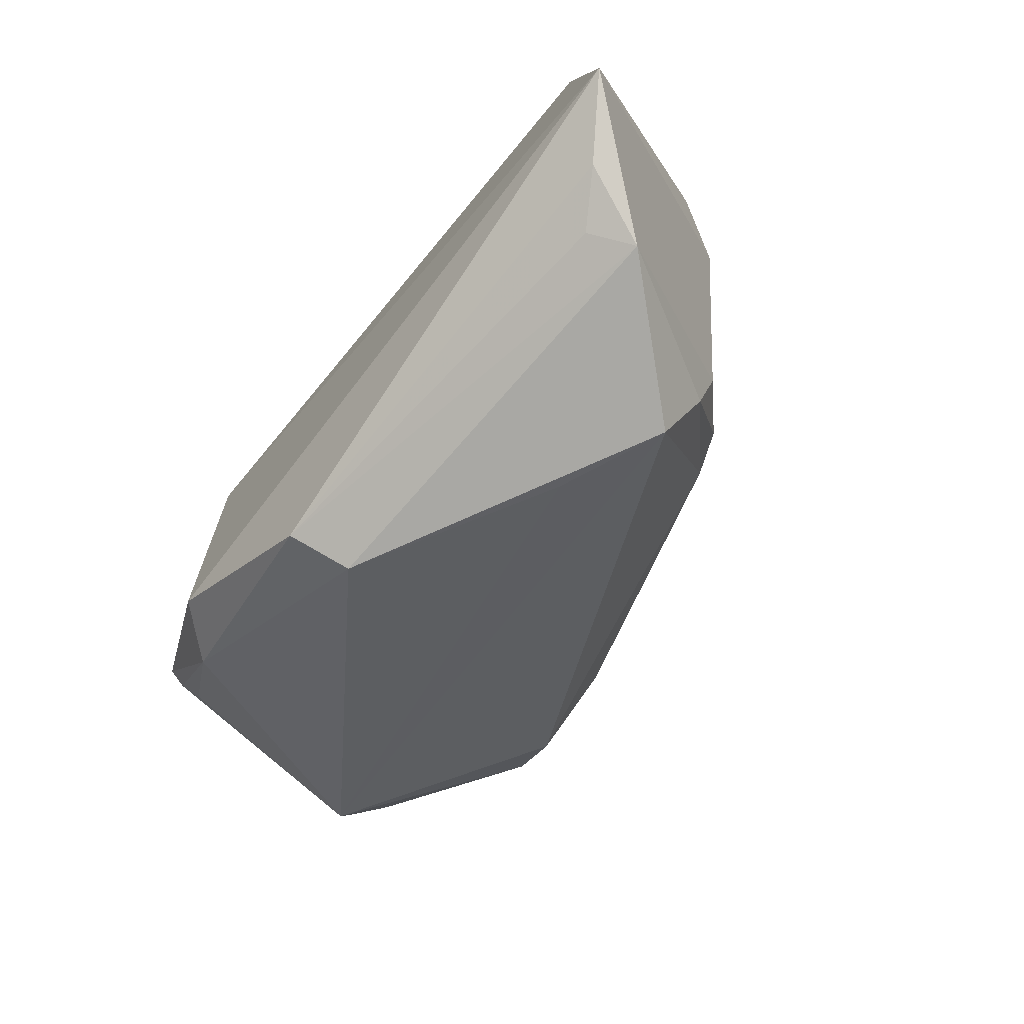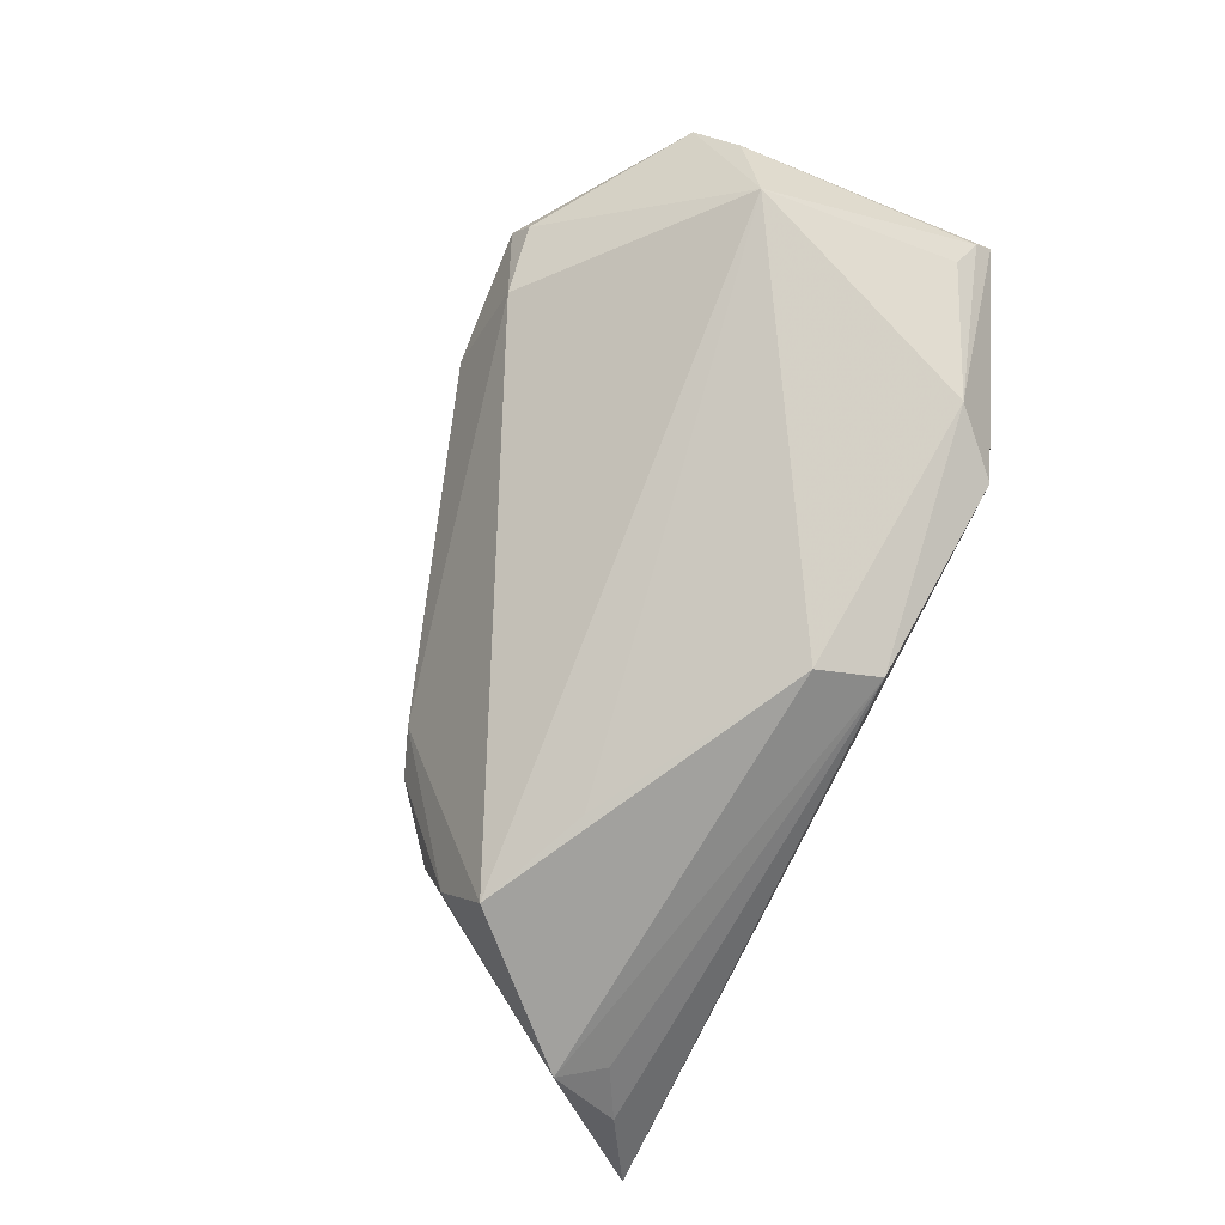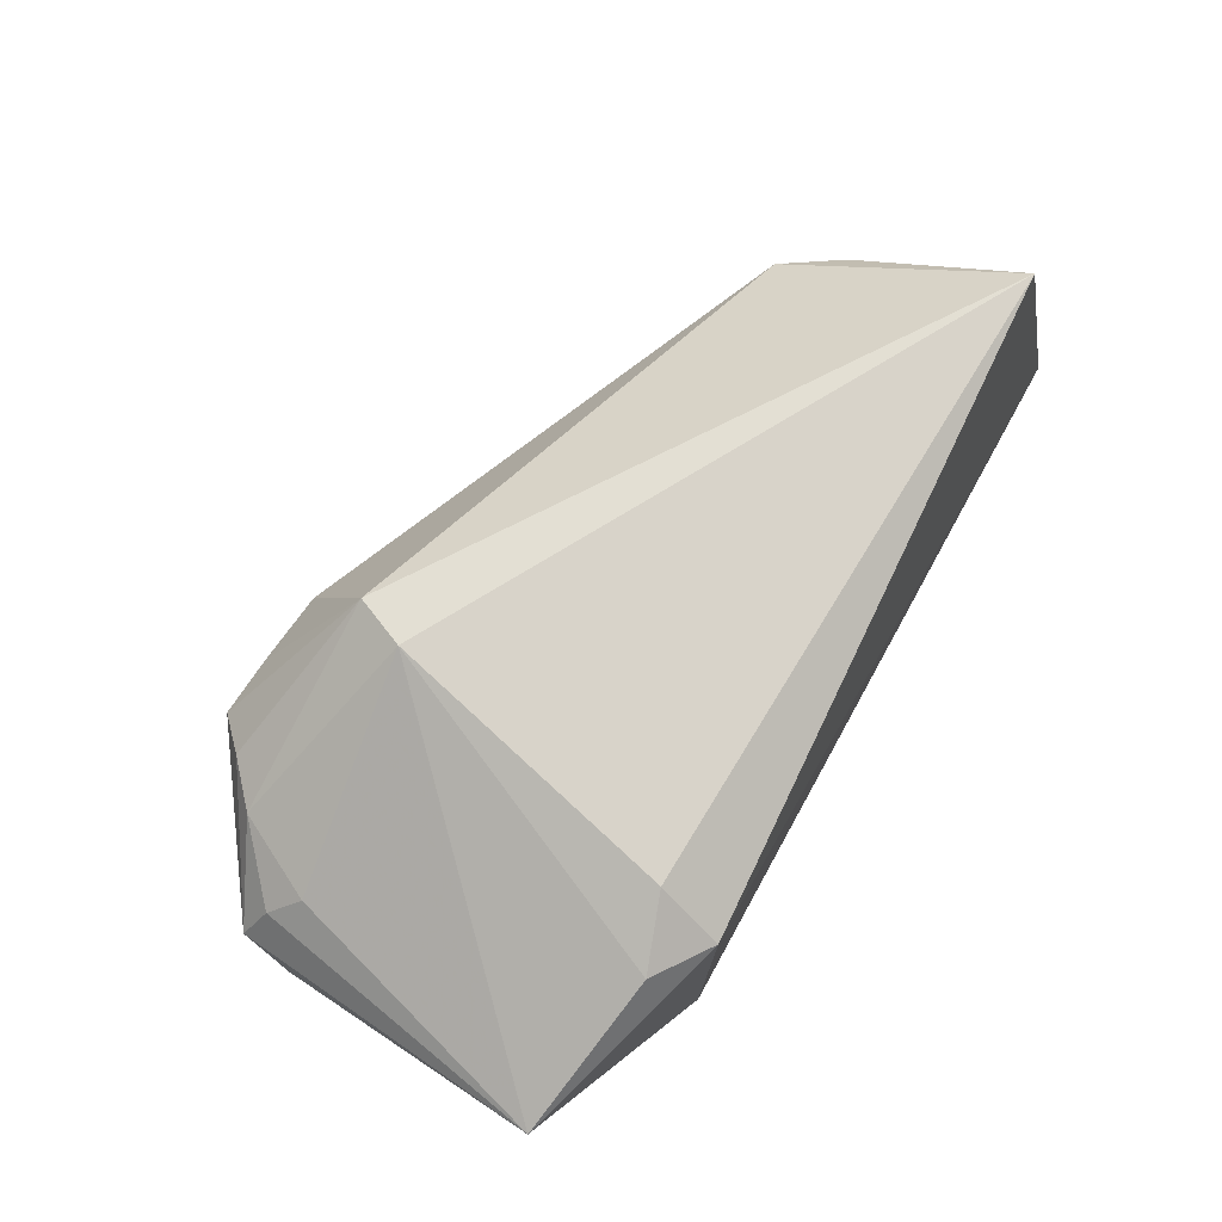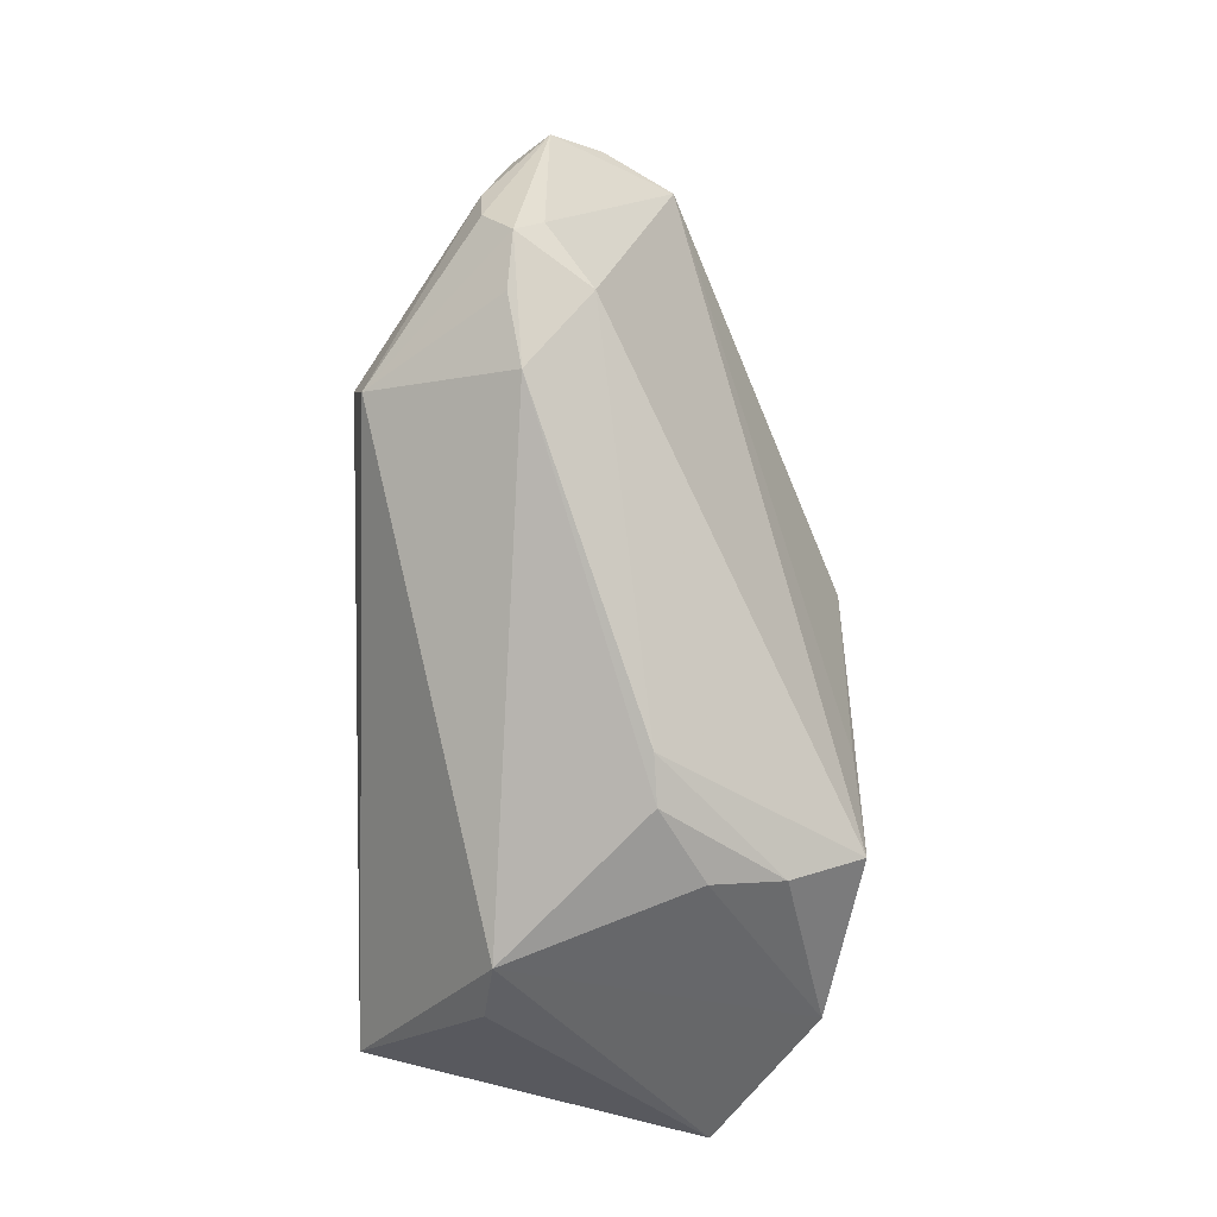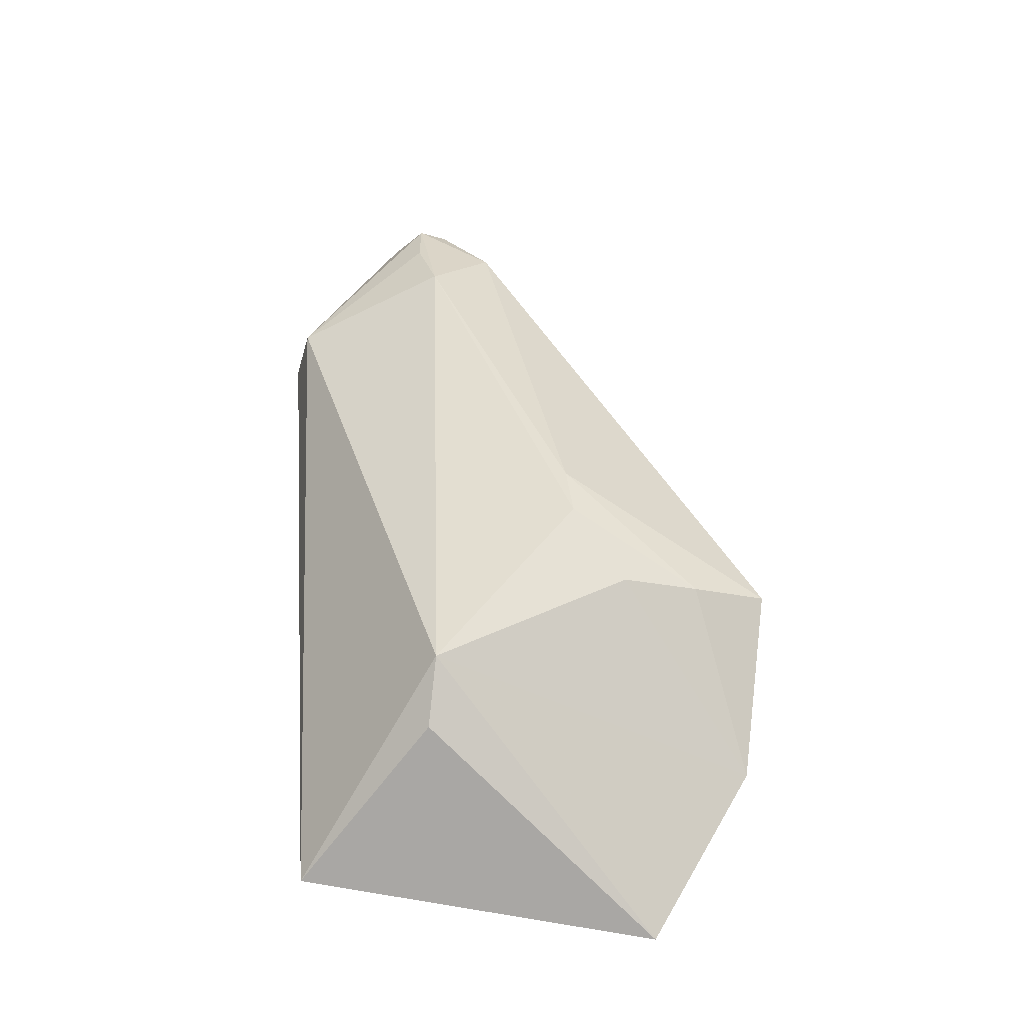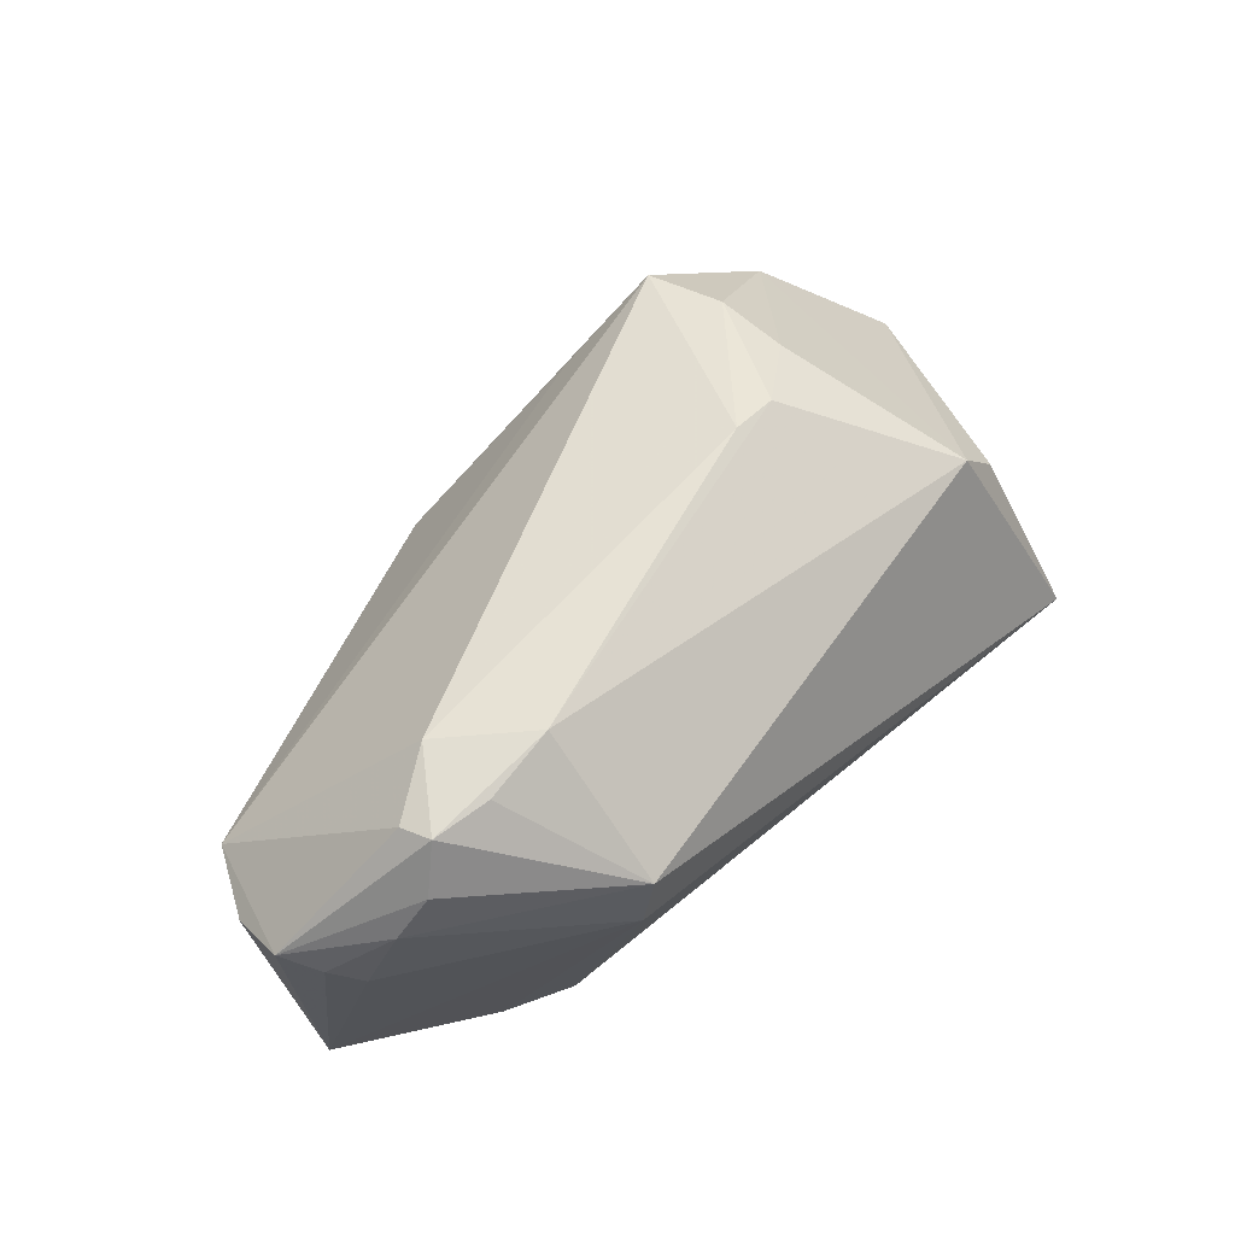
<metadata>
{"format":"obj","ext":"obj","renderer":"f3d","projection":"perspective","resolution":1024,"background":"white","views":[{"elev":-66.8,"azim":53.0,"up":"+Z"},{"elev":-79.8,"azim":-116.6,"up":"+Z"},{"elev":73.9,"azim":-61.1,"up":"+Z"},{"elev":70.9,"azim":90.7,"up":"+Y"},{"elev":25.5,"azim":85.7,"up":"+Y"},{"elev":76.8,"azim":-40.2,"up":"+Y"}]}
</metadata>
<code>
v -0.03035 -0.02262 0.02793
v -0.05812 -0.02209 0.01465
v 0.03474 0.006818 -0.01149
v -0.055 0.01111 0.001341
v 0.04348 0.00196 0.01243
v 0.04272 -0.021 -0.02327
v -0.03804 0.02606 0.01484
v -0.008755 -0.01937 -0.02918
v -0.05461 -0.018 0.005957
v -0.03202 -0.03044 0.02317
v 0.03005 0.0009251 -0.02985
v -0.0339 -0.03044 -0.0109
v -0.0515 0.007269 -0.007366
v 0.02771 0.01343 -0.005674
v 0.04931 -0.02487 -0.01985
v -0.01868 0.01997 0.02817
v -0.02676 0.02971 0.01154
v -0.0109 -0.02732 -0.02573
v -0.039 -0.02565 0.02442
v -0.02804 0.0276 0.00177
v -0.01755 0.02916 0.009685
v 0.04871 -0.02626 0.02985
v -0.04072 -0.02352 -0.01053
v -0.05125 0.01465 0.01219
v -0.03399 0.03044 0.01102
v -0.0216 0.01354 0.02985
v -0.04309 0.02152 0.01529
v -0.04844 0.0113 0.01548
v -0.05412 0.01658 0.00764
v 0.03365 0.004579 -0.02056
v 0.01635 -0.004825 -0.02913
v -0.0357 0.02886 0.007578
v -0.05767 -0.01991 0.01174
v 0.04762 -0.005456 0.01361
v 0.02197 0.01575 -0.005242
v 0.04568 -0.01557 -0.02585
v 0.05812 -0.03044 -0.01315
f 37 22 10
f 37 10 12
f 12 10 2
f 1 10 22
f 34 22 37
f 37 5 34
f 34 5 22
f 37 12 18
f 23 12 2
f 23 13 8
f 8 18 23
f 23 18 12
f 2 10 19
f 10 1 19
f 2 29 4
f 4 29 13
f 24 29 2
f 13 23 9
f 37 18 15
f 26 1 22
f 26 19 1
f 2 19 26
f 8 11 36
f 36 18 8
f 37 15 36
f 36 5 37
f 8 13 31
f 31 11 8
f 13 11 31
f 20 11 13
f 13 9 33
f 2 4 33
f 33 4 13
f 33 23 2
f 33 9 23
f 29 24 27
f 28 24 2
f 2 26 28
f 28 27 24
f 26 27 28
f 6 15 18
f 18 36 6
f 6 36 15
f 25 20 32
f 32 29 25
f 32 20 13
f 13 29 32
f 5 14 21
f 25 17 21
f 21 20 25
f 30 36 11
f 16 27 26
f 16 17 25
f 16 21 17
f 5 21 16
f 22 5 16
f 16 26 22
f 25 29 7
f 29 27 7
f 7 16 25
f 27 16 7
f 3 14 5
f 3 30 14
f 5 36 3
f 36 30 3
f 35 21 14
f 14 30 35
f 20 21 35
f 35 30 11
f 11 20 35

</code>
